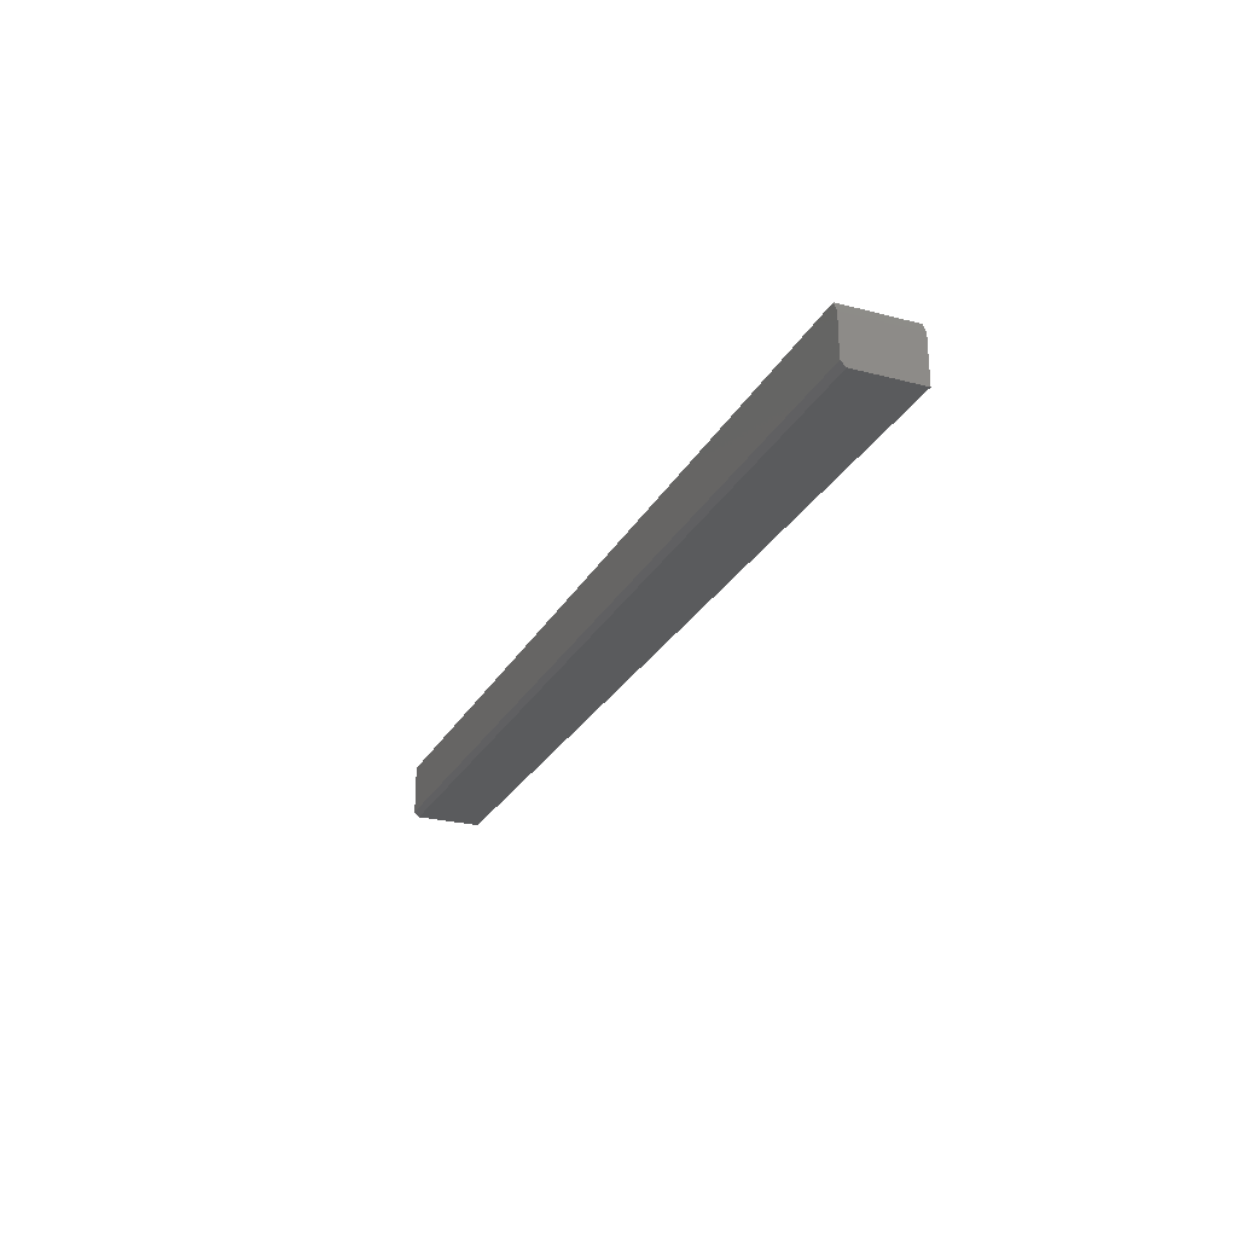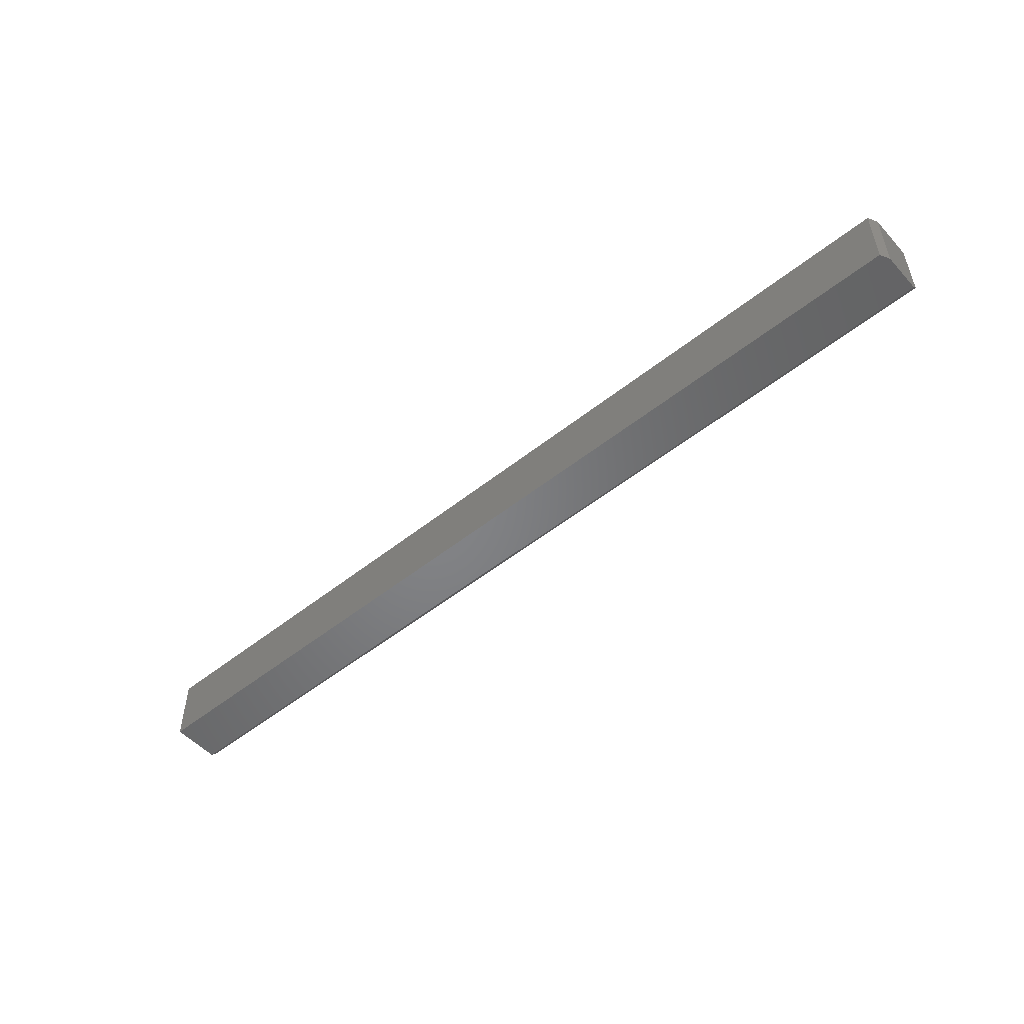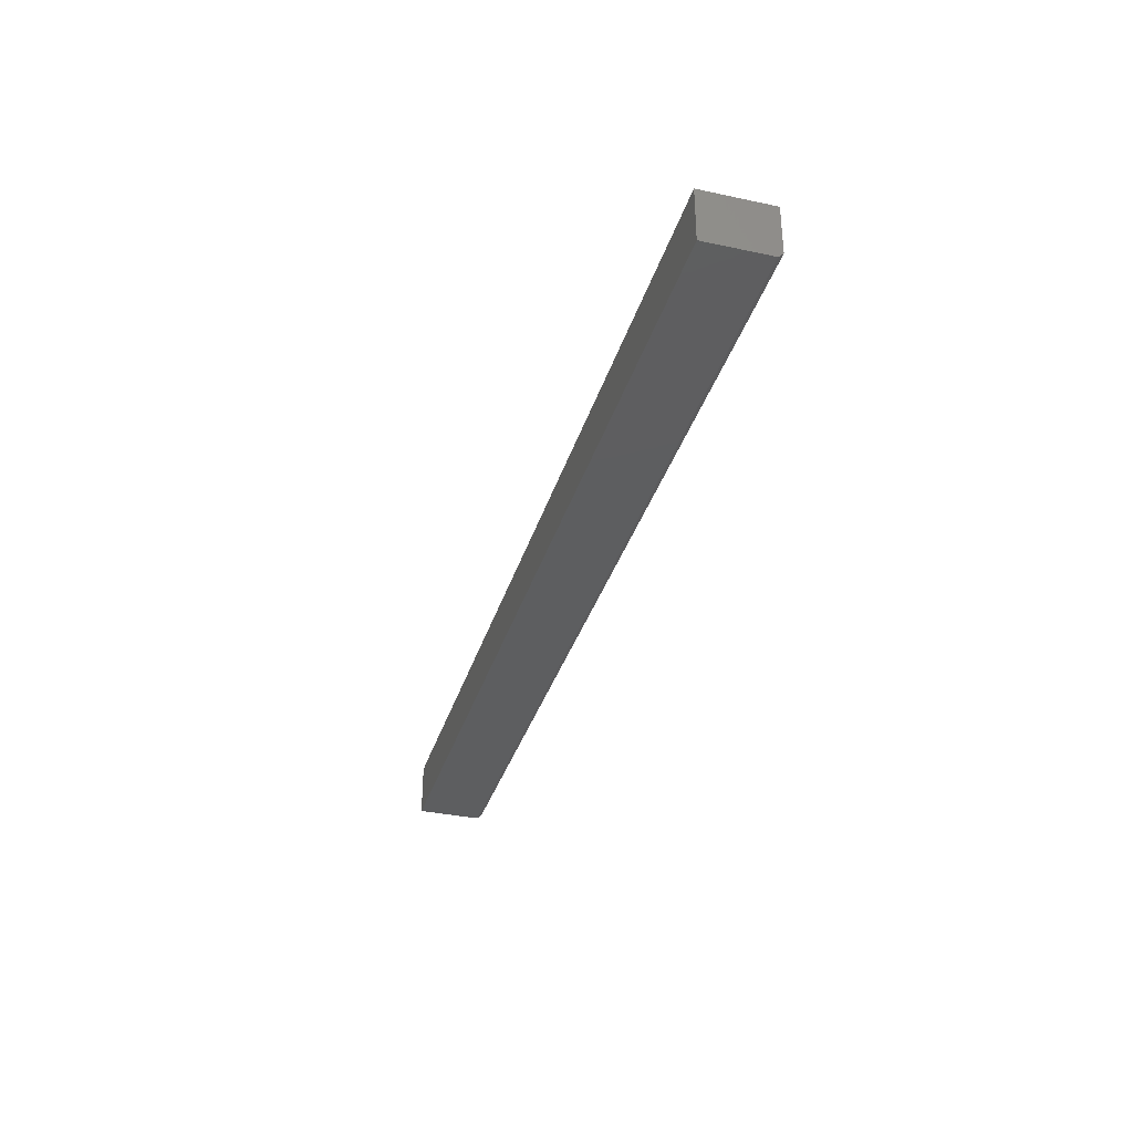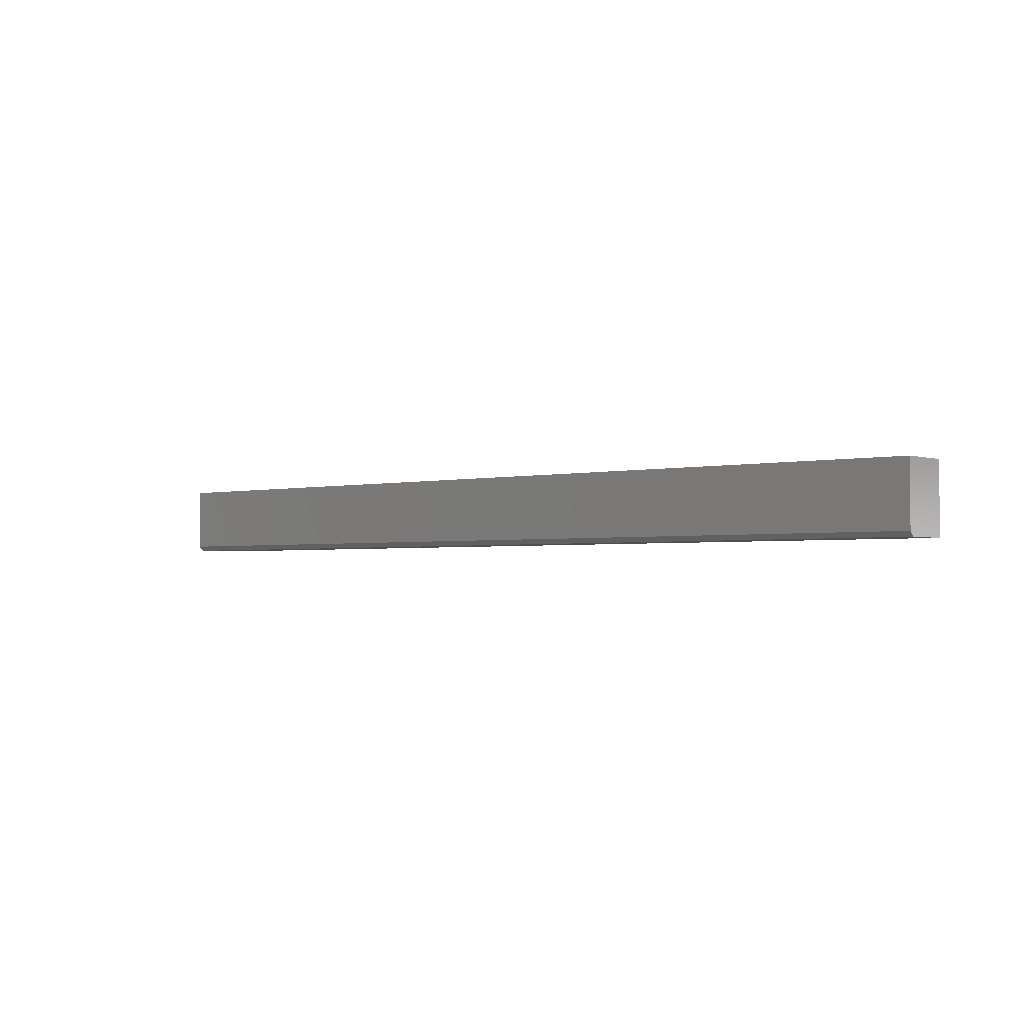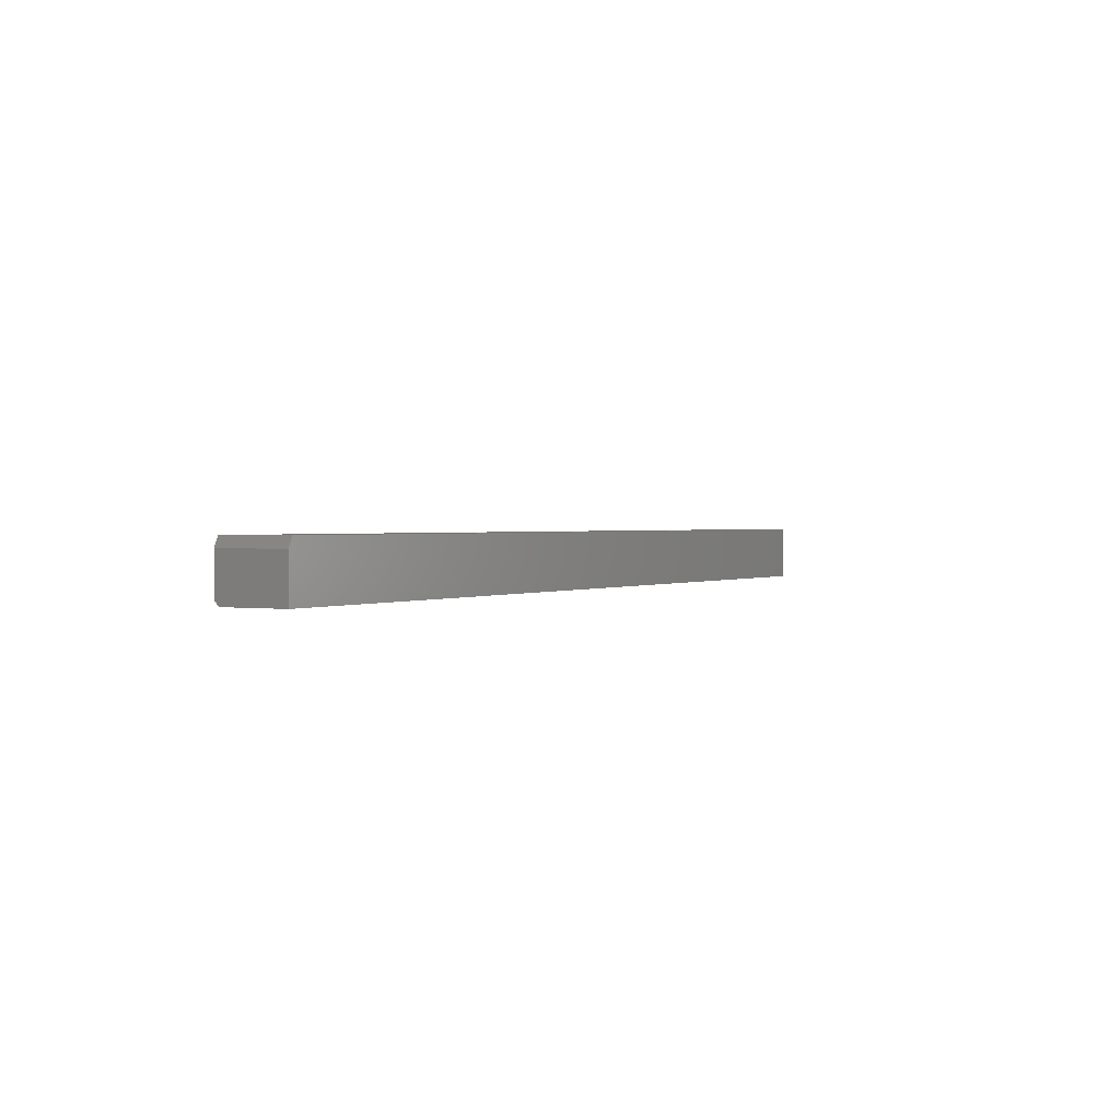
<metadata>
{"format":"stl","ext":"stl","renderer":"f3d","projection":"perspective","resolution":1024,"background":"white","views":[{"elev":-25.5,"azim":-112.5,"up":"+Y"},{"elev":-51.9,"azim":-139.2,"up":"+Z"},{"elev":-34.8,"azim":74.0,"up":"+Y"},{"elev":-2.4,"azim":40.5,"up":"+Z"},{"elev":1.2,"azim":-60.9,"up":"+Y"}]}
</metadata>
<code>
# stl→obj: 12 verts, 20 faces
v -0.75 -0.08594 0.04803
v -0.75 -0.01562 0.04803
v -0.75 -0.08594 -0.05469
v -0.75 -0.01562 -0.0625
v -0.75 -0.07812 -0.0625
v 0.75 1.665e-16 -0.0625
v 0.75 -0.07812 -0.0625
v -0.7422 8.674e-19 -0.0625
v -0.7422 7.77e-18 0.04803
v 0.75 1.734e-16 0.04803
v 0.75 -0.08594 0.04803
v 0.75 -0.08594 -0.05469
f 1 2 3
f 3 2 4
f 3 4 5
f 6 7 8
f 8 7 5
f 8 5 4
f 8 9 6
f 6 9 10
f 11 10 1
f 1 10 9
f 1 9 2
f 2 9 4
f 4 9 8
f 3 12 1
f 1 12 11
f 10 11 6
f 6 11 12
f 6 12 7
f 3 5 12
f 12 5 7

</code>
